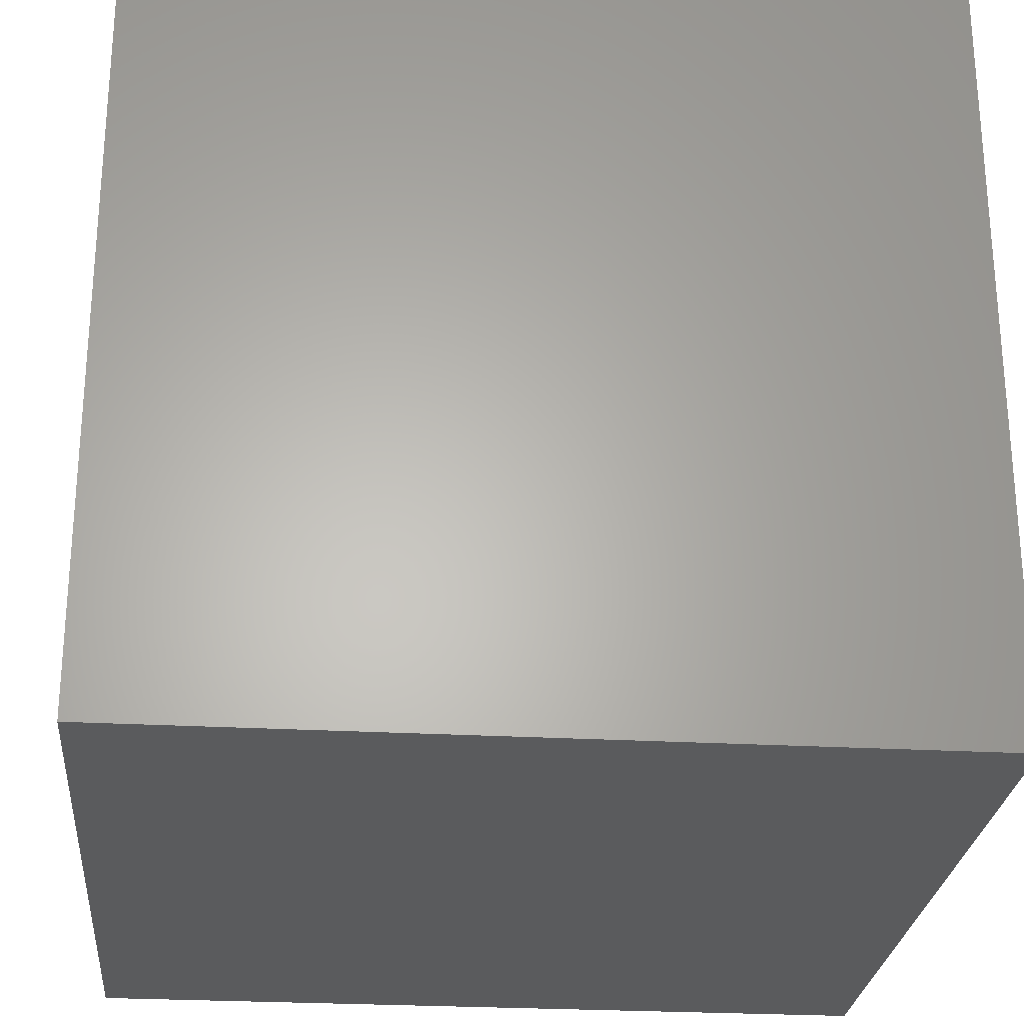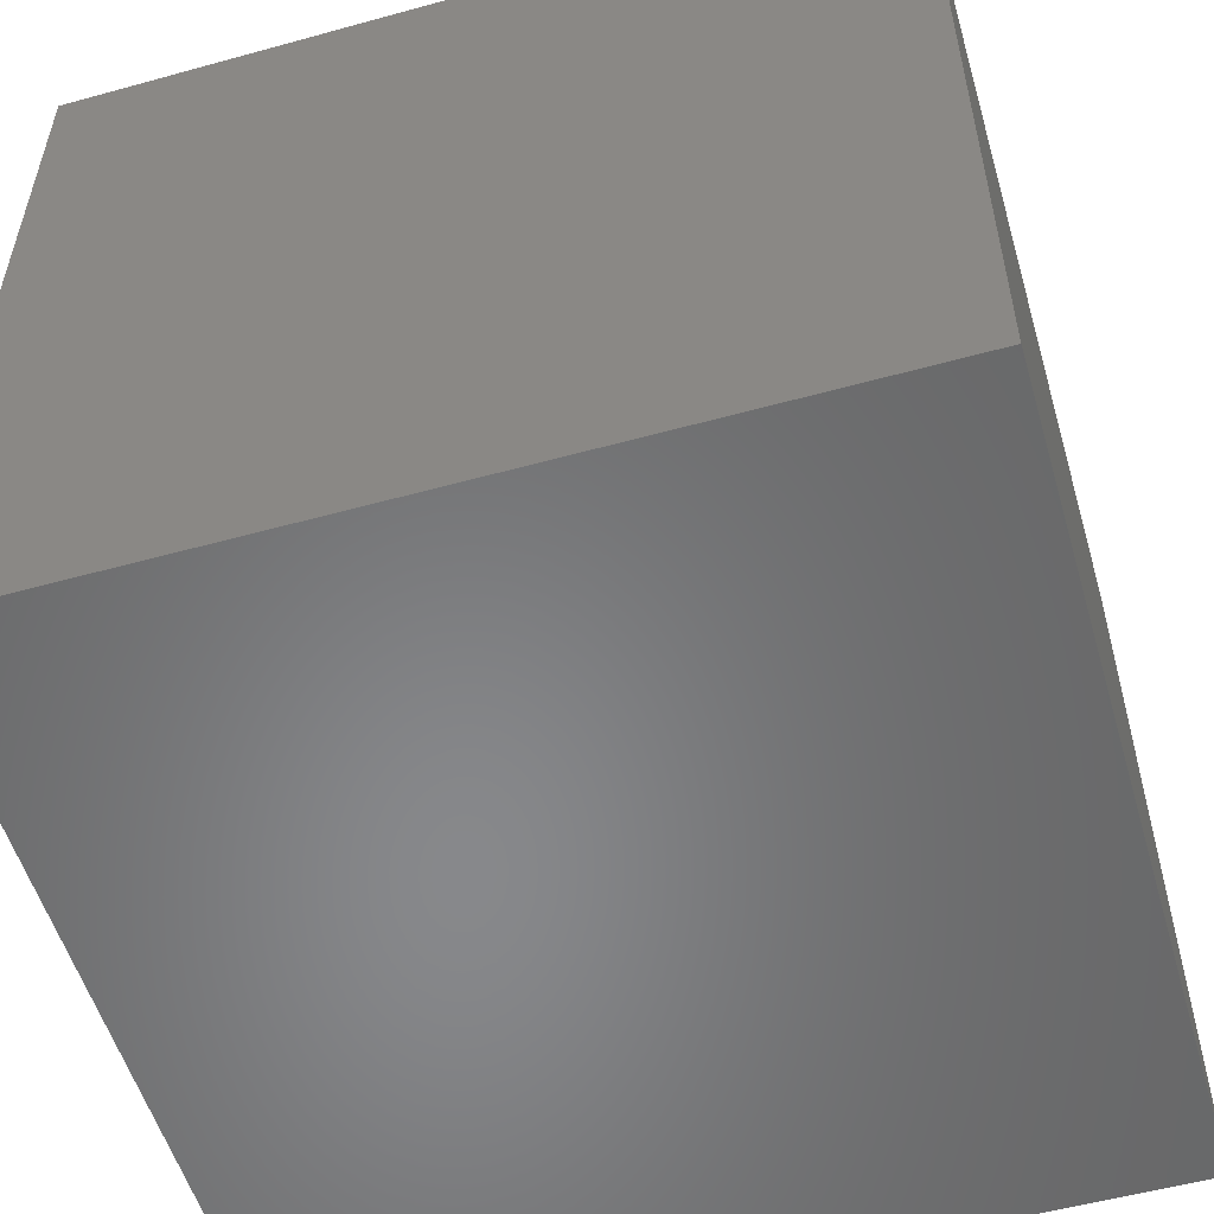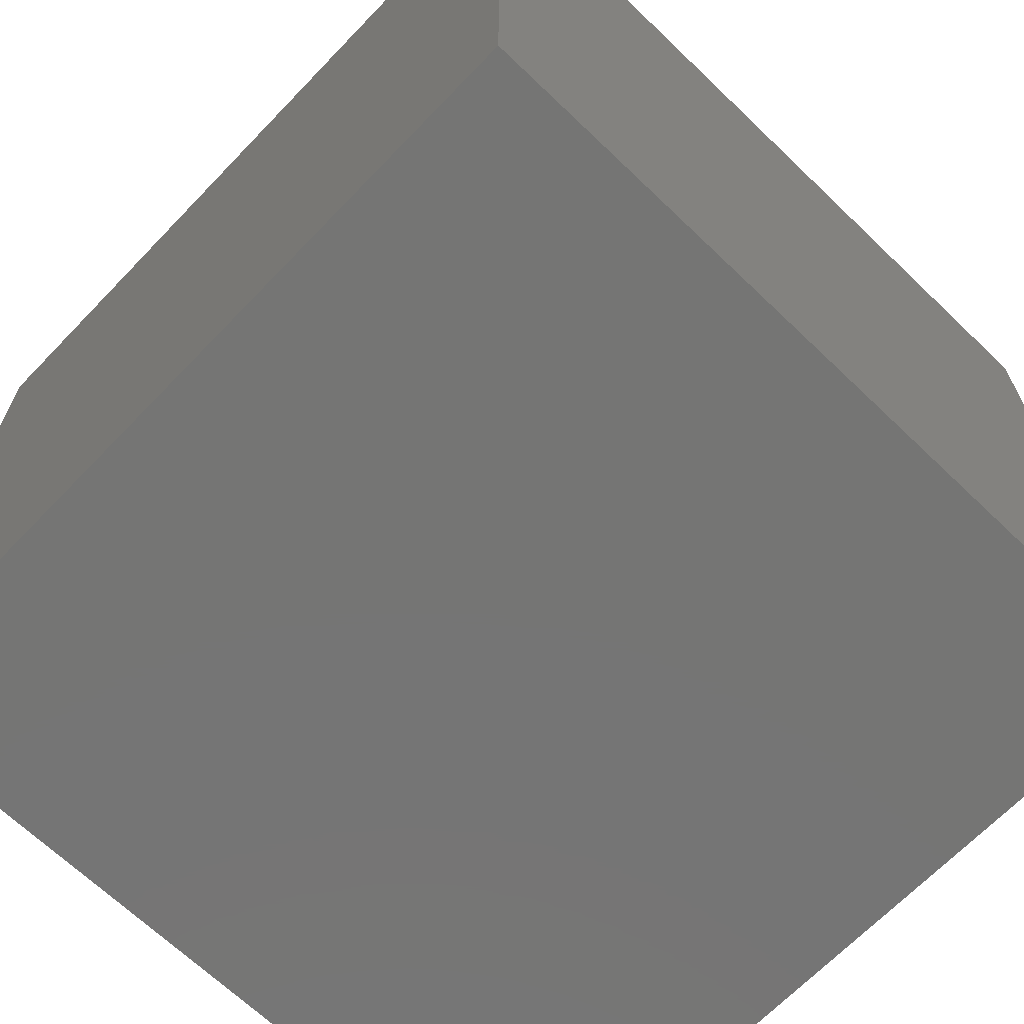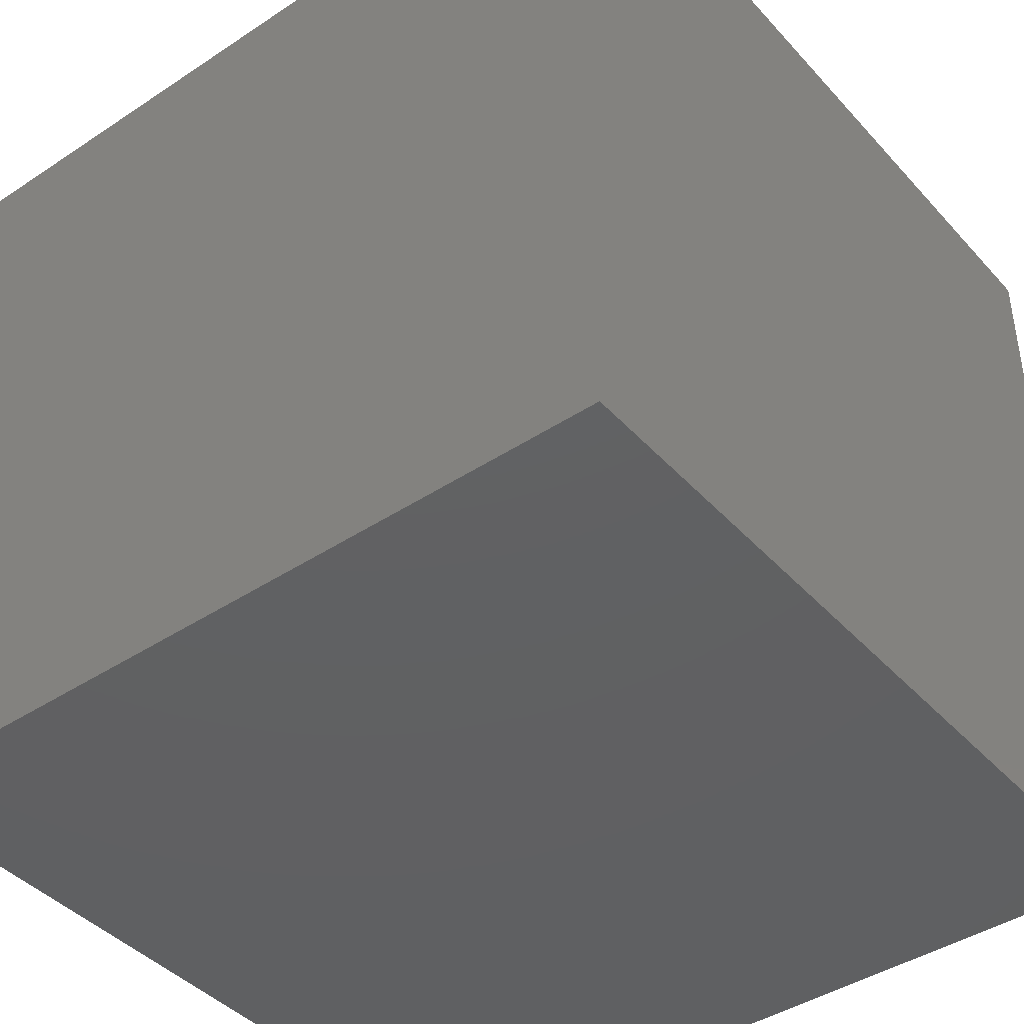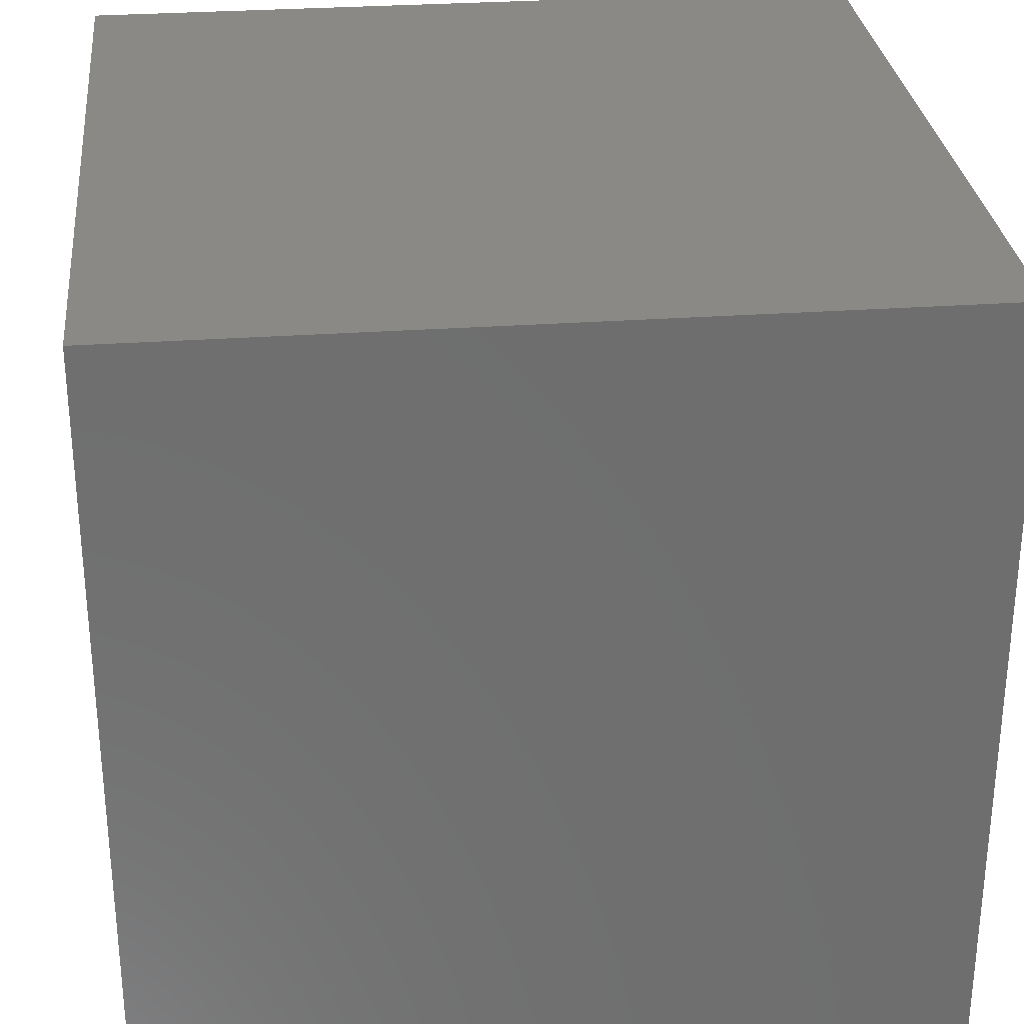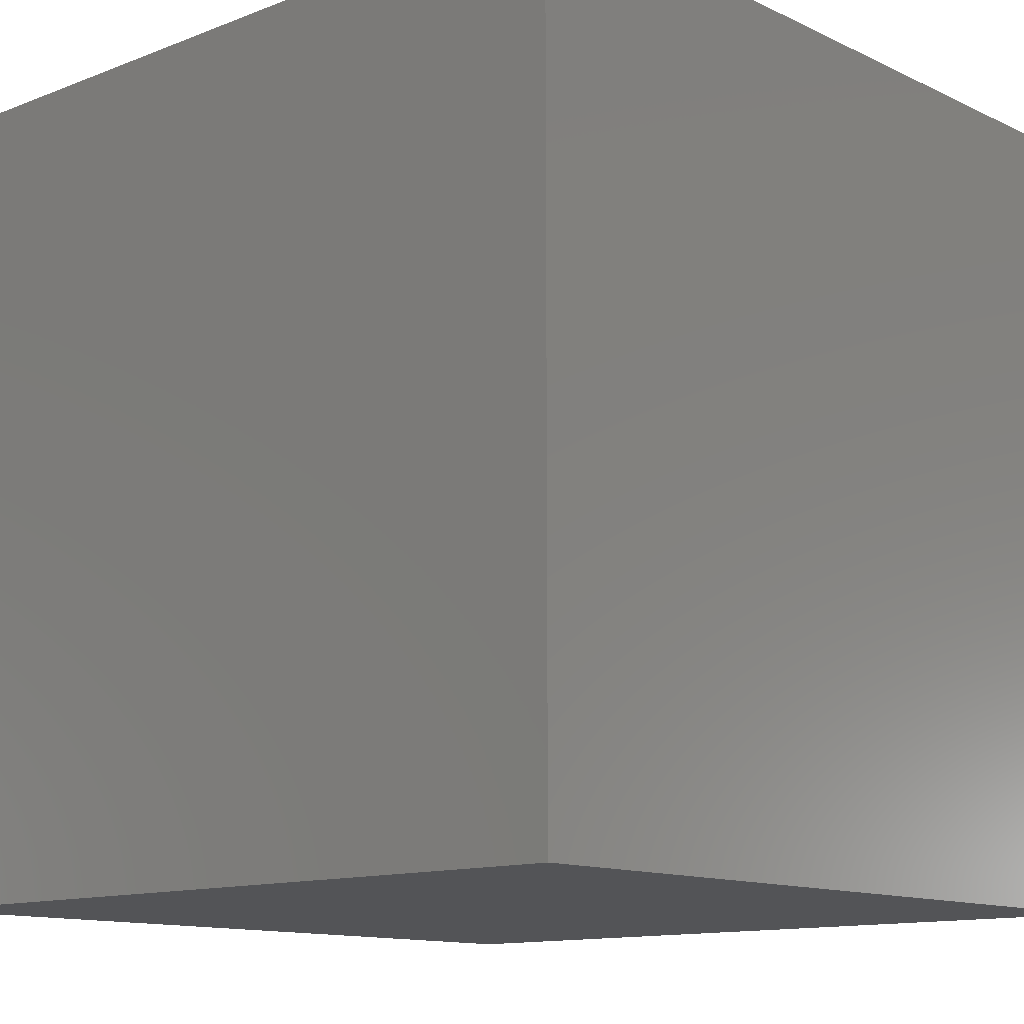
<metadata>
{"format":"stl","ext":"stl","renderer":"f3d","projection":"perspective","resolution":1024,"background":"white","views":[{"elev":-26.2,"azim":174.9,"up":"+Z"},{"elev":-54.6,"azim":-73.7,"up":"+Y"},{"elev":-67.3,"azim":-133.9,"up":"+Y"},{"elev":-42.4,"azim":128.3,"up":"+Z"},{"elev":29.5,"azim":-96.0,"up":"+Z"},{"elev":-12.4,"azim":132.2,"up":"+Y"}]}
</metadata>
<code>
# stl→obj: 8 verts, 12 faces
v -7 -5 -1
v -8 -5 -1
v -7 -6 -1
v -8 -6 -1
v -7 -6 -2
v -8 -6 -2
v -7 -5 -2
v -8 -5 -2
f 1 2 3
f 3 2 4
f 5 6 7
f 7 6 8
f 4 6 3
f 3 6 5
f 2 8 4
f 4 8 6
f 1 7 2
f 2 7 8
f 3 5 1
f 1 5 7

</code>
